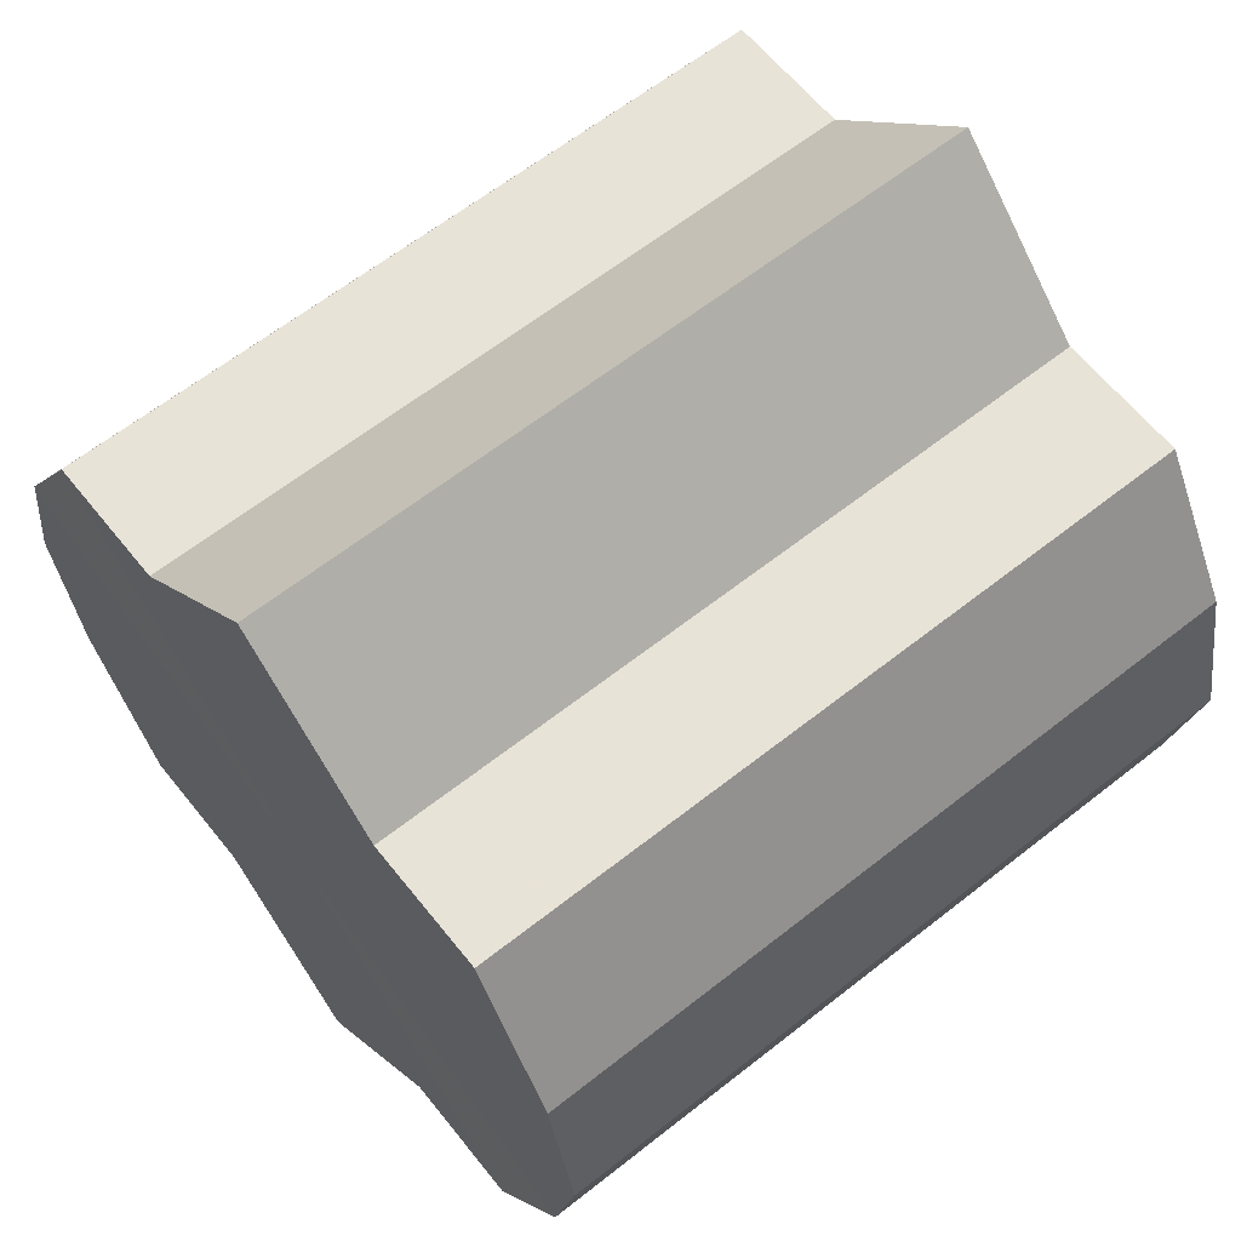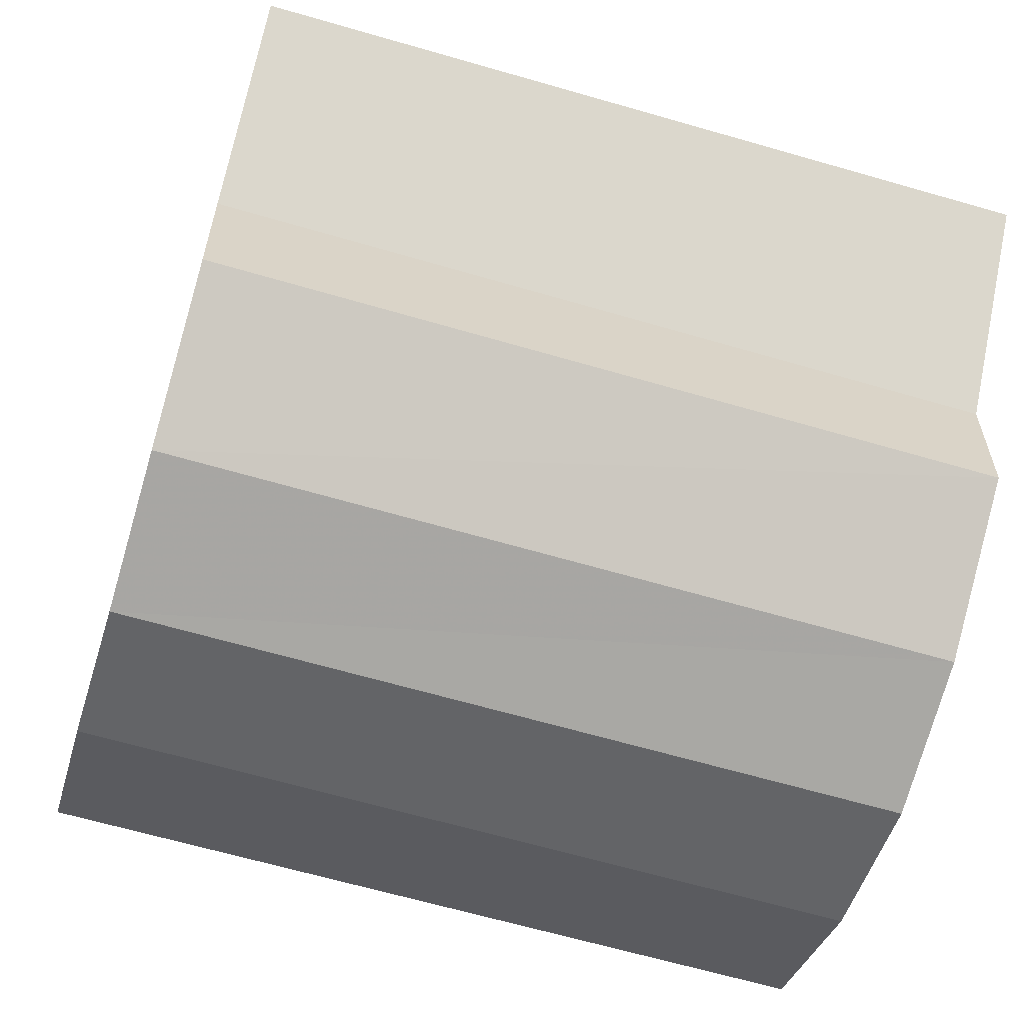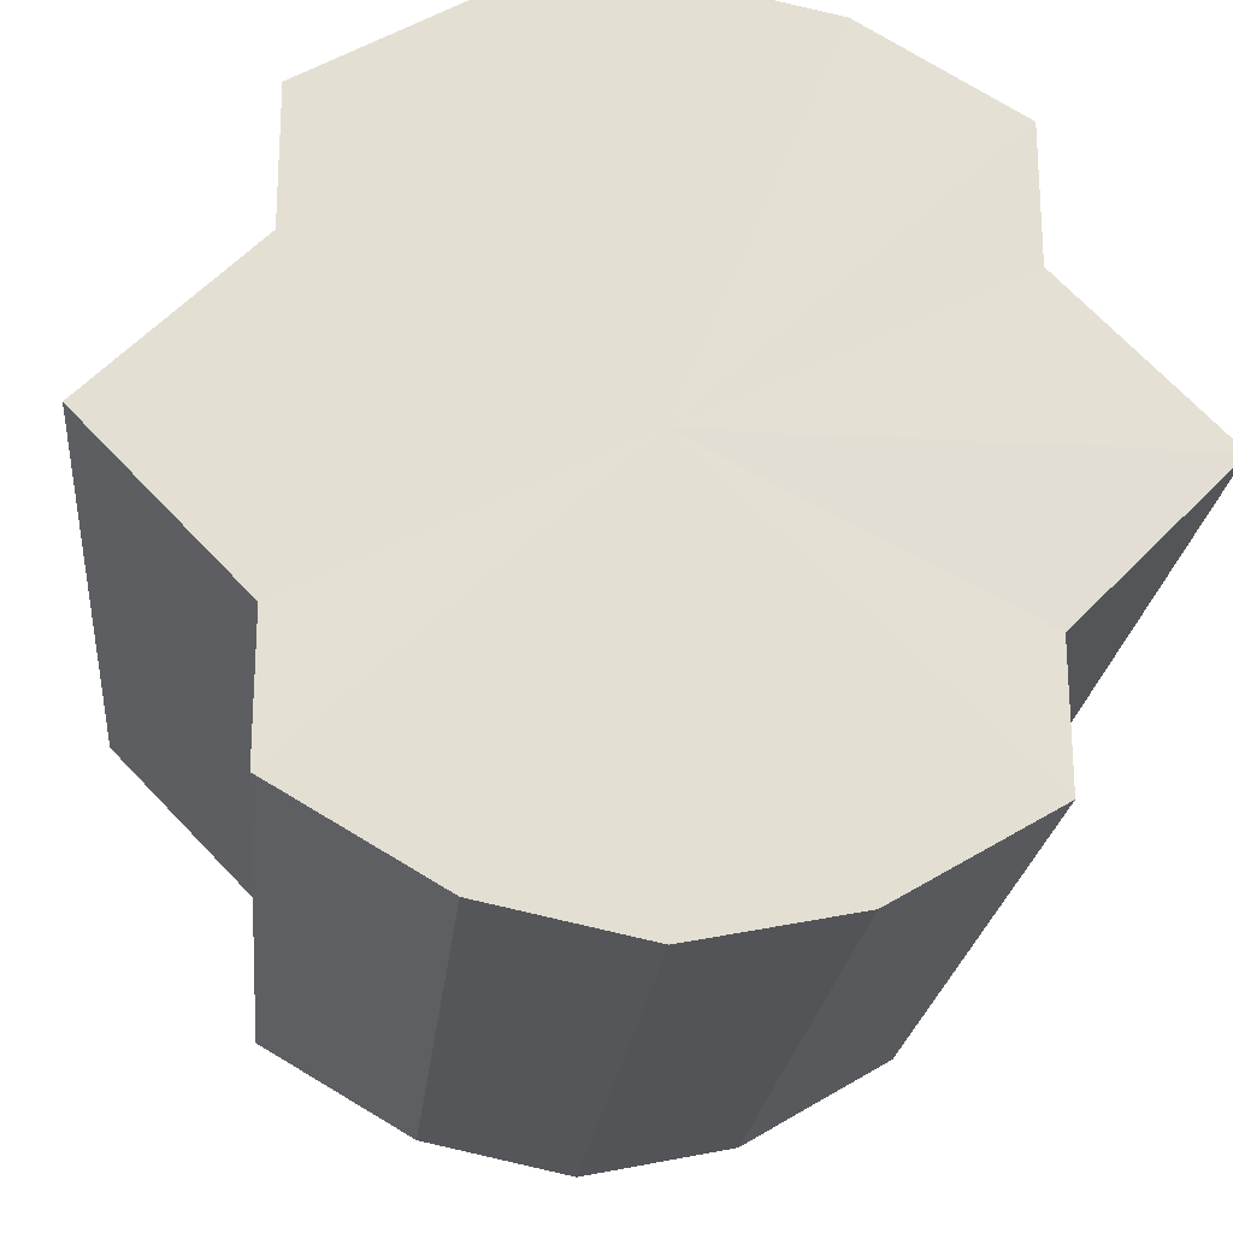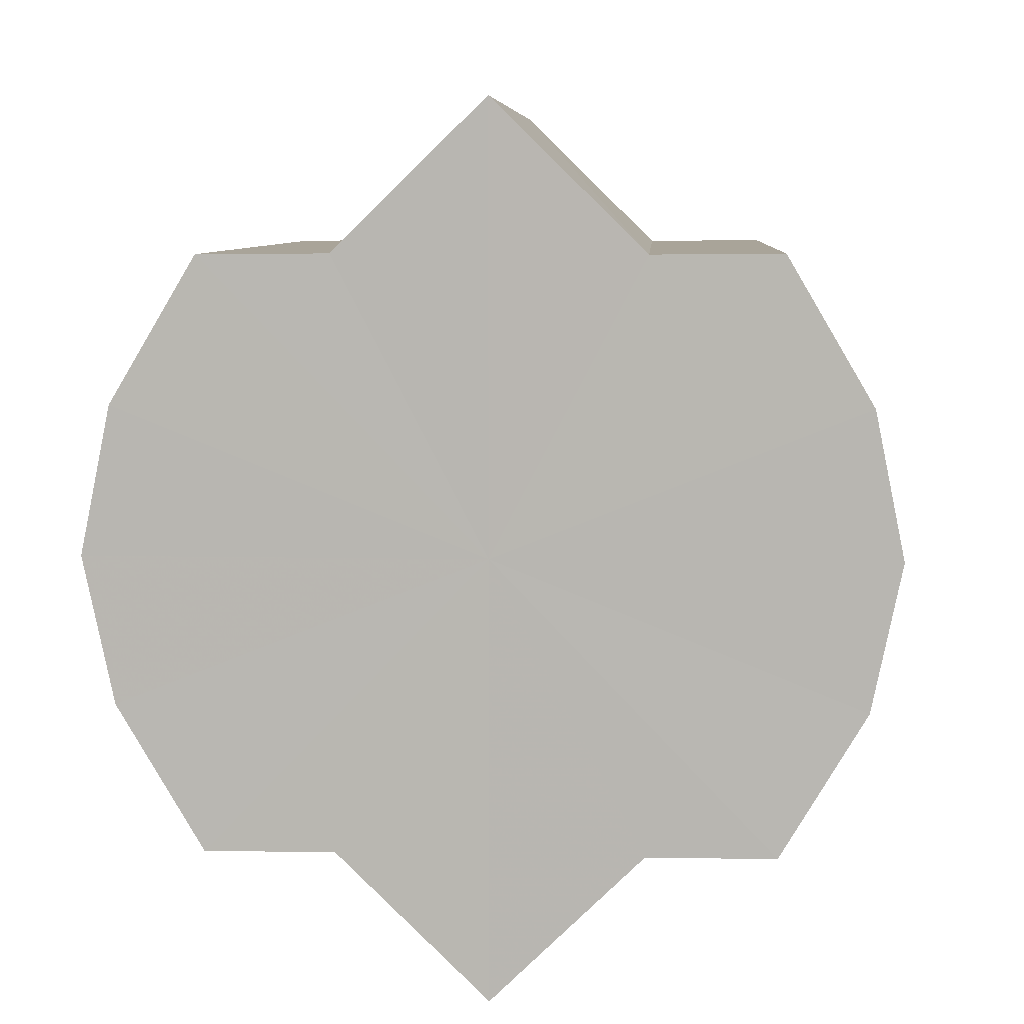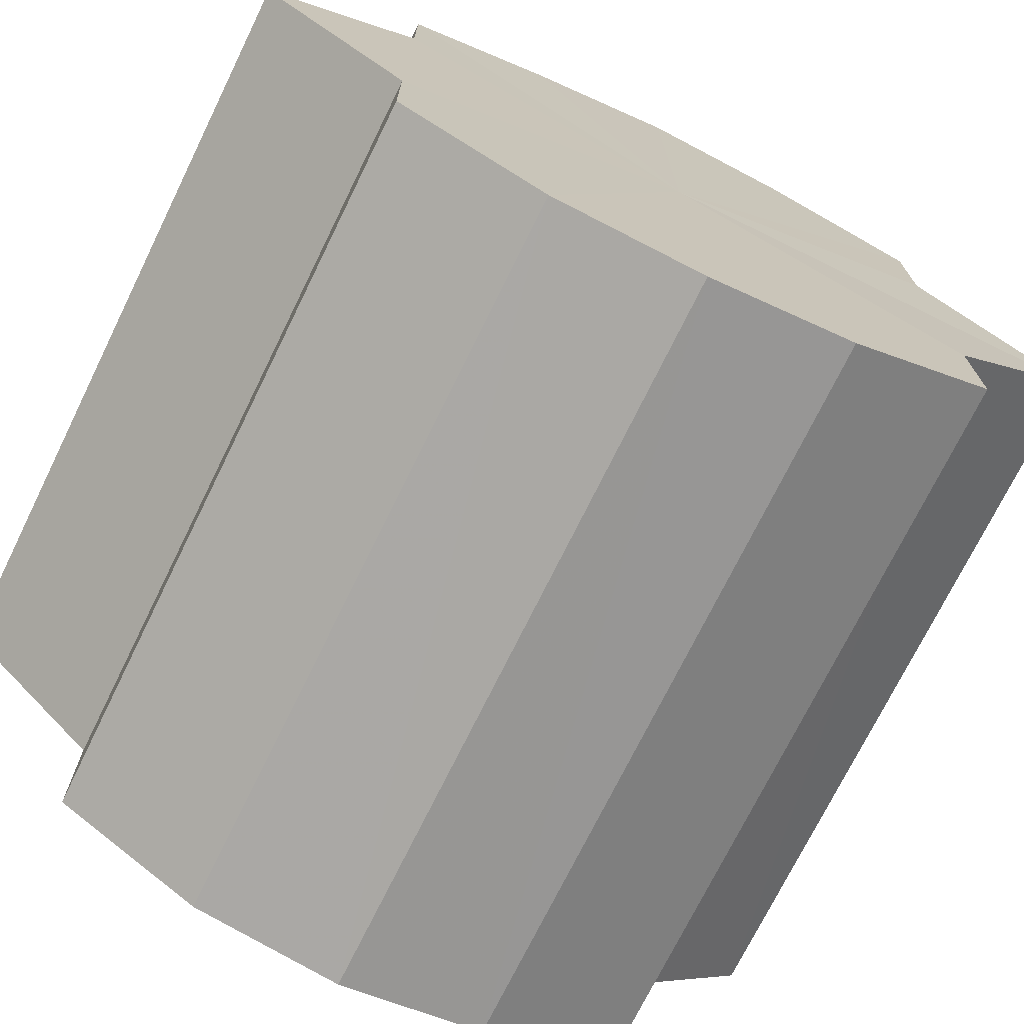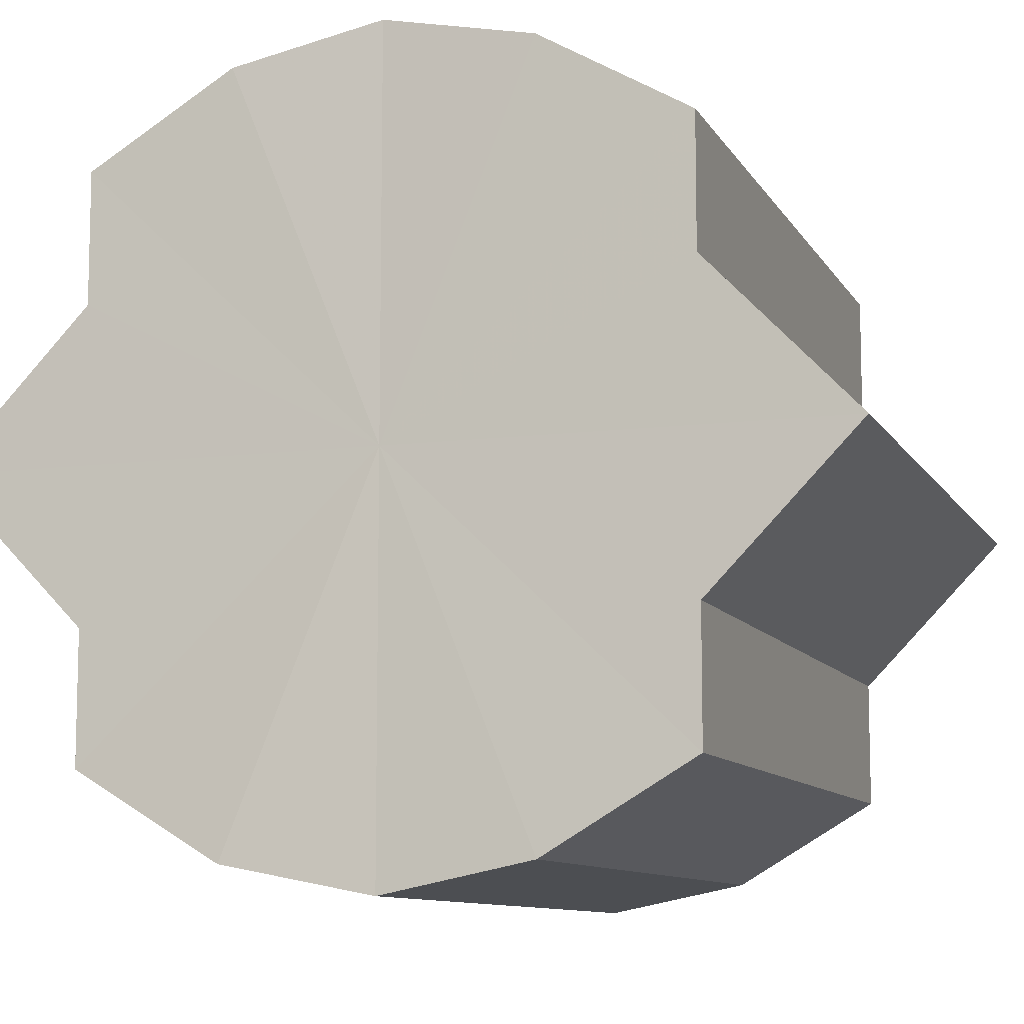
<metadata>
{"format":"obj","ext":"obj","renderer":"f3d","projection":"perspective","resolution":1024,"background":"white","views":[{"elev":62.6,"azim":141.3,"up":"+Y"},{"elev":-62.9,"azim":163.4,"up":"+Z"},{"elev":-22.6,"azim":84.3,"up":"+Z"},{"elev":7.5,"azim":-86.5,"up":"+Y"},{"elev":-72.8,"azim":63.9,"up":"+Z"},{"elev":-9.8,"azim":-71.4,"up":"+Z"}]}
</metadata>
<code>
o 22660
v 2170 1866 8.095
v 2170 1866 8.093
v 2170 1866 8.095
v 2170 1866 8.087
v 2170 1866 8.093
v 2170 1866 8.093
v 2170 1866 8.093
v 2170 1866 8.078
v 2170 1866 8.087
v 2170 1866 8.068
v 2170 1866 8.078
v 2170 1866 8.087
v 2170 1866 8.087
v 2170 1866 8.078
v 2170 1866 8.078
v 2170 1866 8.068
v 2170 1866 8.068
v 2170 1866 8.078
v 2170 1866 8.078
v 2170 1866 8.087
v 2170 1866 8.087
v 2170 1866 8.093
v 2170 1866 8.093
v 2170 1866 8.095
v 2170 1866 8.095
v 2170 1866 8.093
v 2170 1866 8.093
v 2170 1866 8.087
v 2170 1866 8.087
v 2170 1866 8.078
v 2170 1866 8.078
v 2170 1866 8.068
v 2170 1866 8.068
v 2170 1866 8.068
v 2170 1866 8.078
v 2170 1866 8.058
v 2170 1866 8.087
v 2170 1866 8.049
v 2170 1866 8.093
v 2170 1866 8.043
v 2170 1866 8.095
v 2170 1866 8.041
v 2170 1866 8.093
v 2170 1866 8.043
v 2170 1866 8.087
v 2170 1866 8.049
v 2170 1866 8.078
v 2170 1866 8.058
v 2170 1866 8.068
v 2170 1866 8.058
v 2170 1866 8.068
v 2170 1866 8.049
v 2170 1866 8.058
v 2170 1866 8.043
v 2170 1866 8.049
v 2170 1866 8.041
v 2170 1866 8.043
v 2170 1866 8.043
v 2170 1866 8.041
v 2170 1866 8.049
v 2170 1866 8.043
v 2170 1866 8.058
v 2170 1866 8.049
v 2170 1866 8.068
v 2170 1866 8.058
v 2170 1866 8.068
v 2170 1866 8.058
v 2170 1866 8.049
v 2170 1866 8.058
v 2170 1866 8.043
v 2170 1866 8.049
v 2170 1866 8.041
v 2170 1866 8.043
v 2170 1866 8.043
v 2170 1866 8.041
v 2170 1866 8.049
v 2170 1866 8.043
v 2170 1866 8.058
v 2170 1866 8.049
v 2170 1866 8.068
v 2170 1866 8.058
v 2170 1866 8.068
v 2170 1866 8.095
v 2170 1866 8.093
v 2170 1866 8.093
v 2170 1866 8.087
v 2170 1866 8.087
v 2170 1866 8.078
v 2170 1866 8.078
v 2170 1866 8.068
v 2170 1866 8.068
v 2170 1866 8.058
v 2170 1866 8.058
v 2170 1866 8.049
v 2170 1866 8.049
v 2170 1866 8.043
v 2170 1866 8.043
v 2170 1866 8.041
f 1 2 3
f 2 4 5
f 6 1 7
f 4 8 9
f 8 10 11
f 12 6 13
f 14 12 15
f 16 14 17
f 17 18 19
f 19 20 21
f 21 22 23
f 23 24 25
f 25 26 27
f 27 28 29
f 29 30 31
f 31 32 33
f 34 32 35
f 34 36 32
f 34 35 37
f 34 38 36
f 34 37 39
f 34 40 38
f 34 39 41
f 34 42 40
f 34 41 43
f 34 44 42
f 34 43 45
f 34 46 44
f 34 45 47
f 34 48 46
f 34 47 49
f 34 49 48
f 50 49 51
f 52 53 50
f 54 55 52
f 56 57 54
f 58 59 56
f 60 61 58
f 62 63 60
f 64 65 62
f 66 67 64
f 67 68 69
f 68 70 71
f 70 72 73
f 72 74 75
f 74 76 77
f 76 78 79
f 78 80 81
f 82 83 84
f 82 85 83
f 82 84 86
f 82 87 85
f 82 86 88
f 82 89 87
f 82 88 90
f 82 91 89
f 82 90 92
f 82 93 91
f 82 92 94
f 82 95 93
f 82 94 96
f 82 97 95
f 82 96 98
f 82 98 97

</code>
